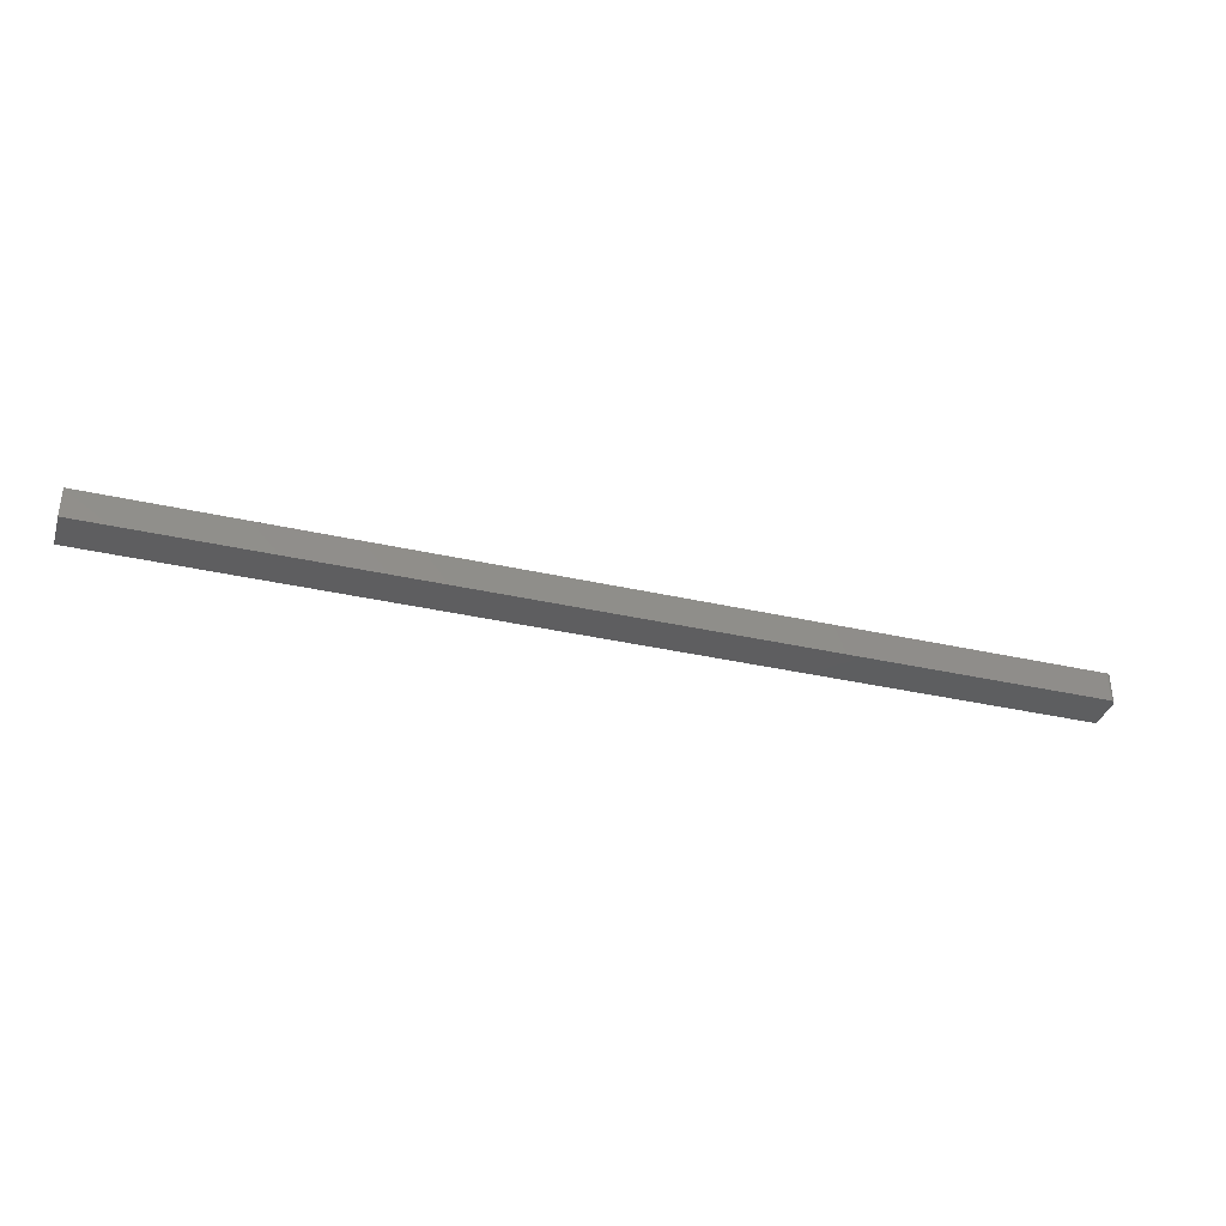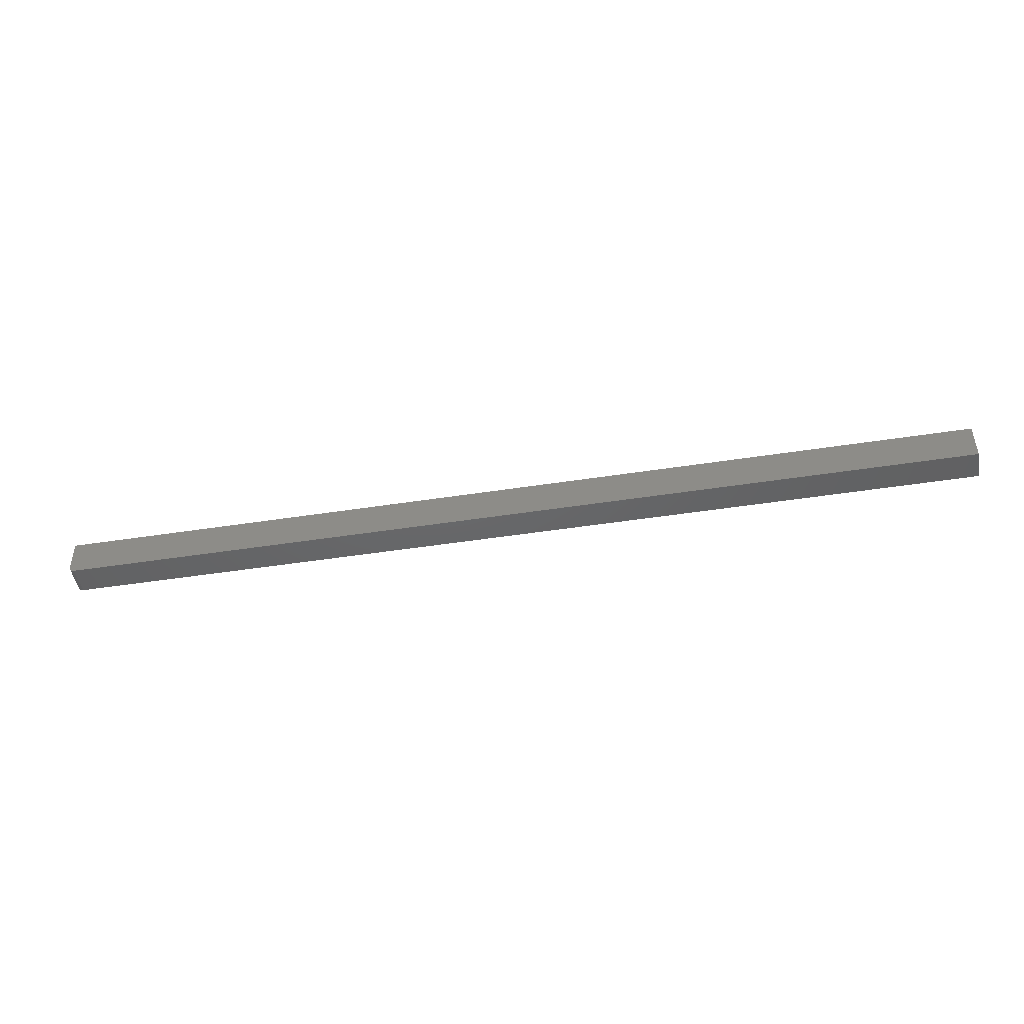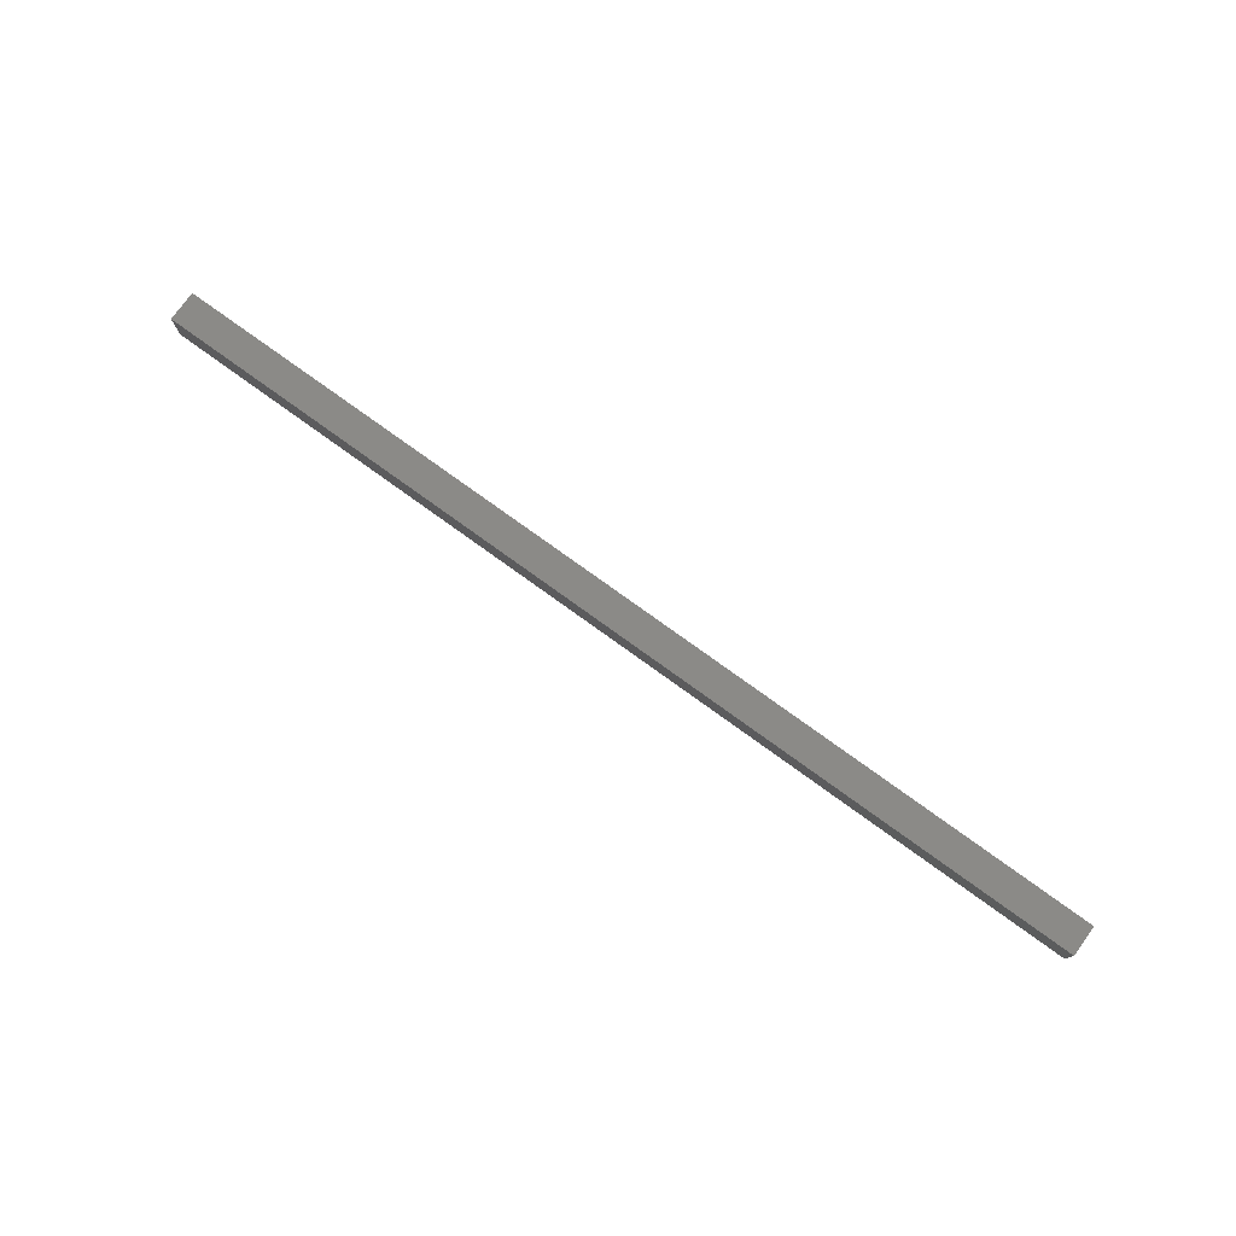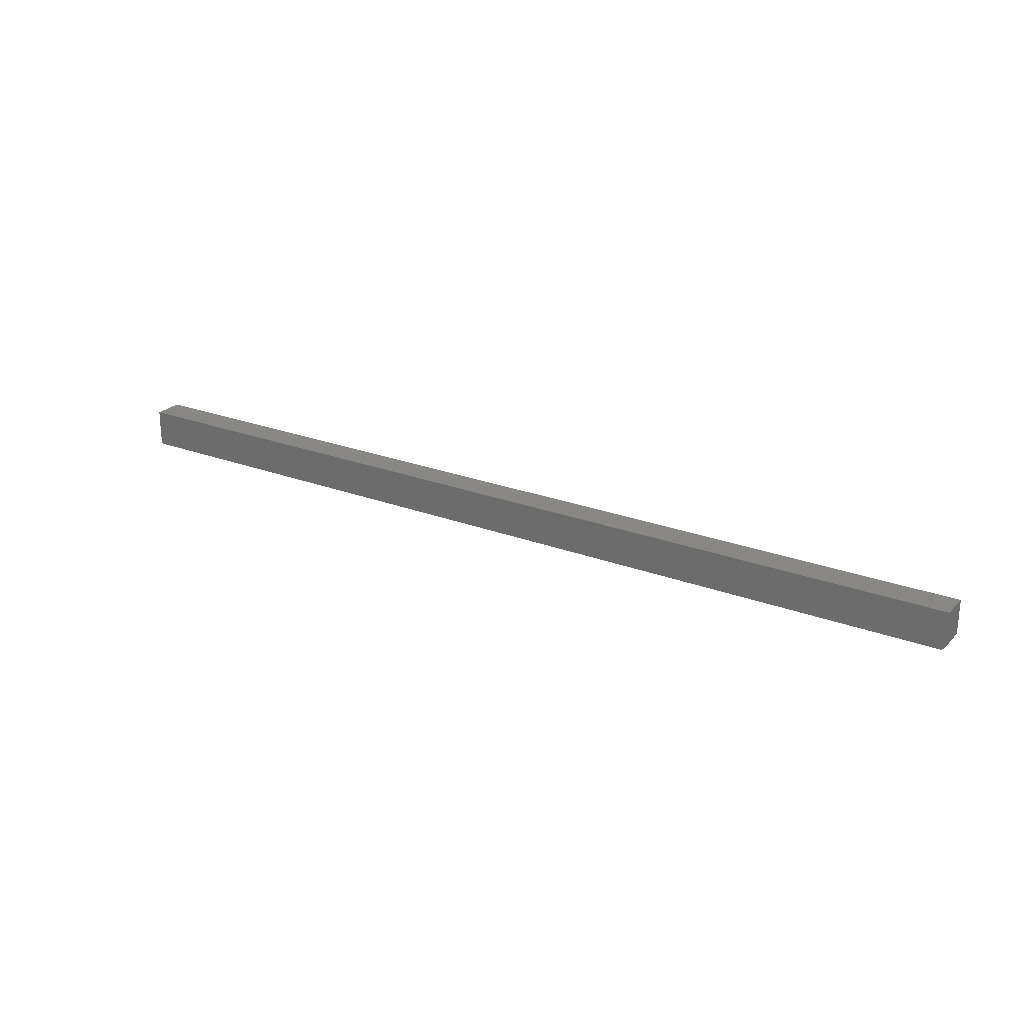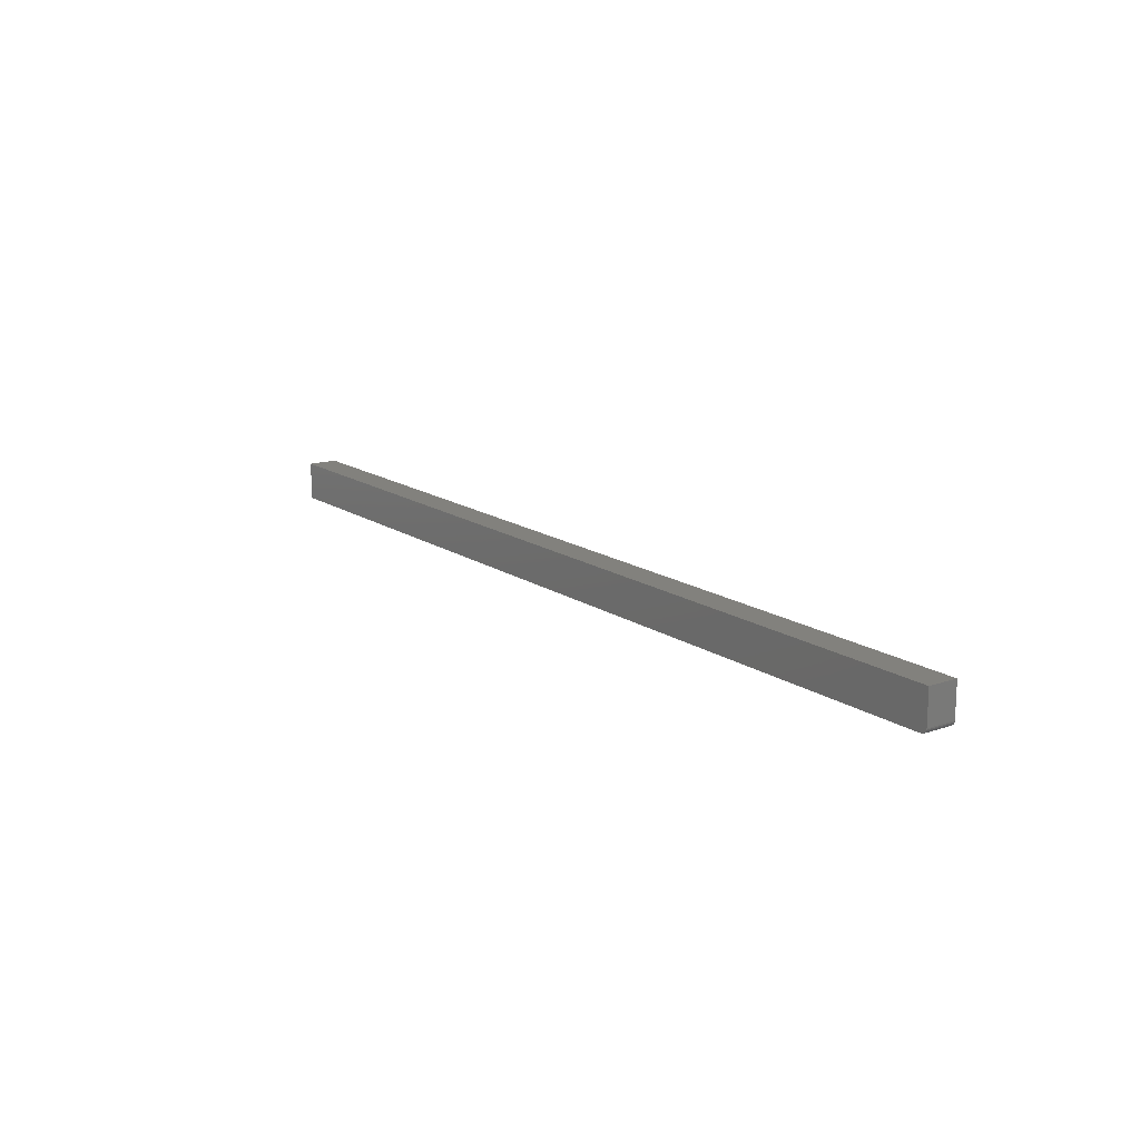
<metadata>
{"format":"stl","ext":"stl","renderer":"f3d","projection":"perspective","resolution":1024,"background":"white","views":[{"elev":-35.4,"azim":-16.8,"up":"+Z"},{"elev":-46.5,"azim":-169.9,"up":"+Y"},{"elev":77.5,"azim":35.8,"up":"+Y"},{"elev":24.1,"azim":32.2,"up":"+Y"},{"elev":15.4,"azim":54.2,"up":"+Y"}]}
</metadata>
<code>
# stl→obj: 24 verts, 44 faces
v -0.5859 -0.05469 0.0625
v 0.7422 -0.05469 0.0625
v -0.5859 -0.05469 0.1047
v 0.7422 -0.05469 0.1047
v 0.7437 -0.05454 0.1047
v 0.7465 -0.05337 0.1047
v 0.7452 -0.05409 0.1047
v -0.5859 2.342e-18 0.1047
v 0.7477 -0.0524 0.1047
v 0.7487 -0.05122 0.1047
v 0.7494 -0.04986 0.1047
v 0.7498 -0.0484 0.1047
v 0.75 -0.04688 0.1047
v 0.75 1.507e-16 0.1047
v 0.75 1.483e-16 0.0625
v 0.75 -0.04688 0.0625
v 0.7465 -0.05337 0.0625
v 0.7487 -0.05122 0.0625
v 0.7477 -0.0524 0.0625
v -0.5859 0 0.0625
v 0.7452 -0.05409 0.0625
v 0.7437 -0.05454 0.0625
v 0.7498 -0.0484 0.0625
v 0.7494 -0.04986 0.0625
f 1 2 3
f 3 2 4
f 4 5 6
f 6 5 7
f 8 3 4
f 8 4 6
f 8 6 9
f 8 9 10
f 8 10 11
f 8 11 12
f 8 12 13
f 8 13 14
f 15 14 16
f 16 14 13
f 17 18 19
f 2 1 20
f 15 18 17
f 15 17 21
f 15 21 22
f 15 22 2
f 15 2 20
f 18 15 16
f 18 16 23
f 18 23 24
f 16 13 23
f 23 13 12
f 23 12 24
f 24 12 11
f 24 11 18
f 18 11 10
f 18 10 19
f 19 10 9
f 19 9 17
f 17 9 6
f 17 6 21
f 21 6 7
f 21 7 22
f 22 7 5
f 22 5 2
f 2 5 4
f 20 8 15
f 15 8 14
f 8 20 3
f 3 20 1

</code>
